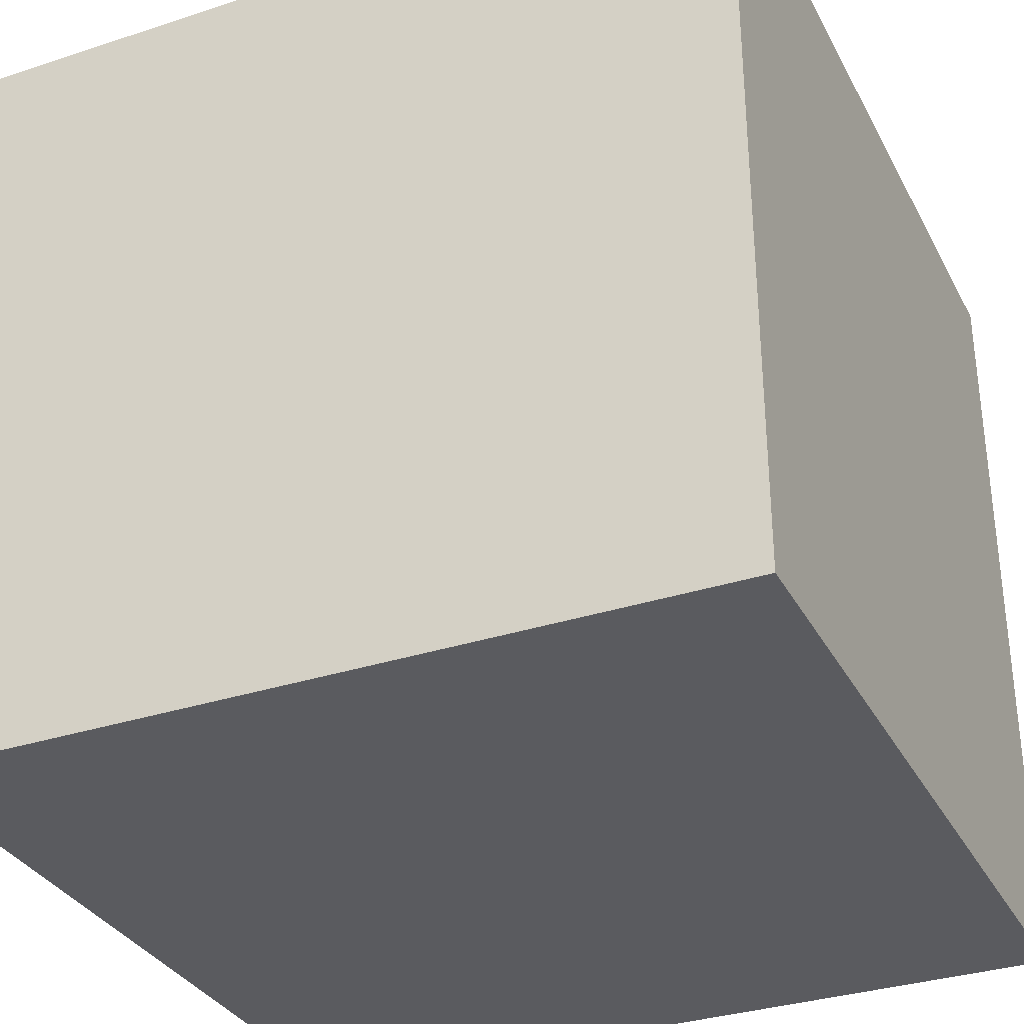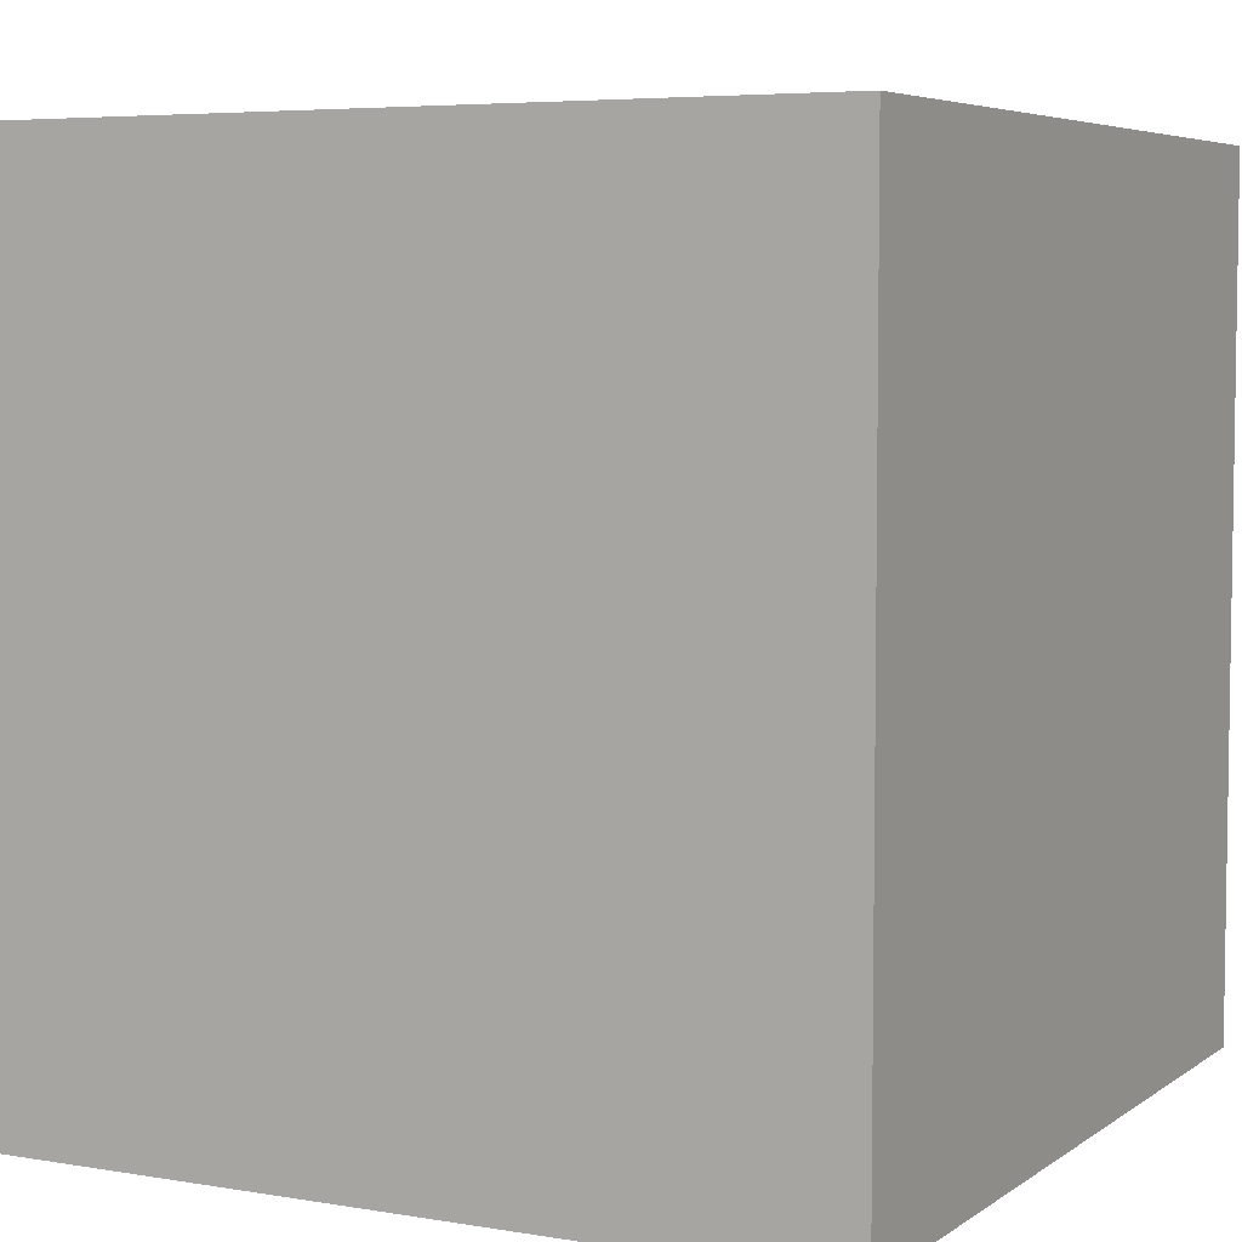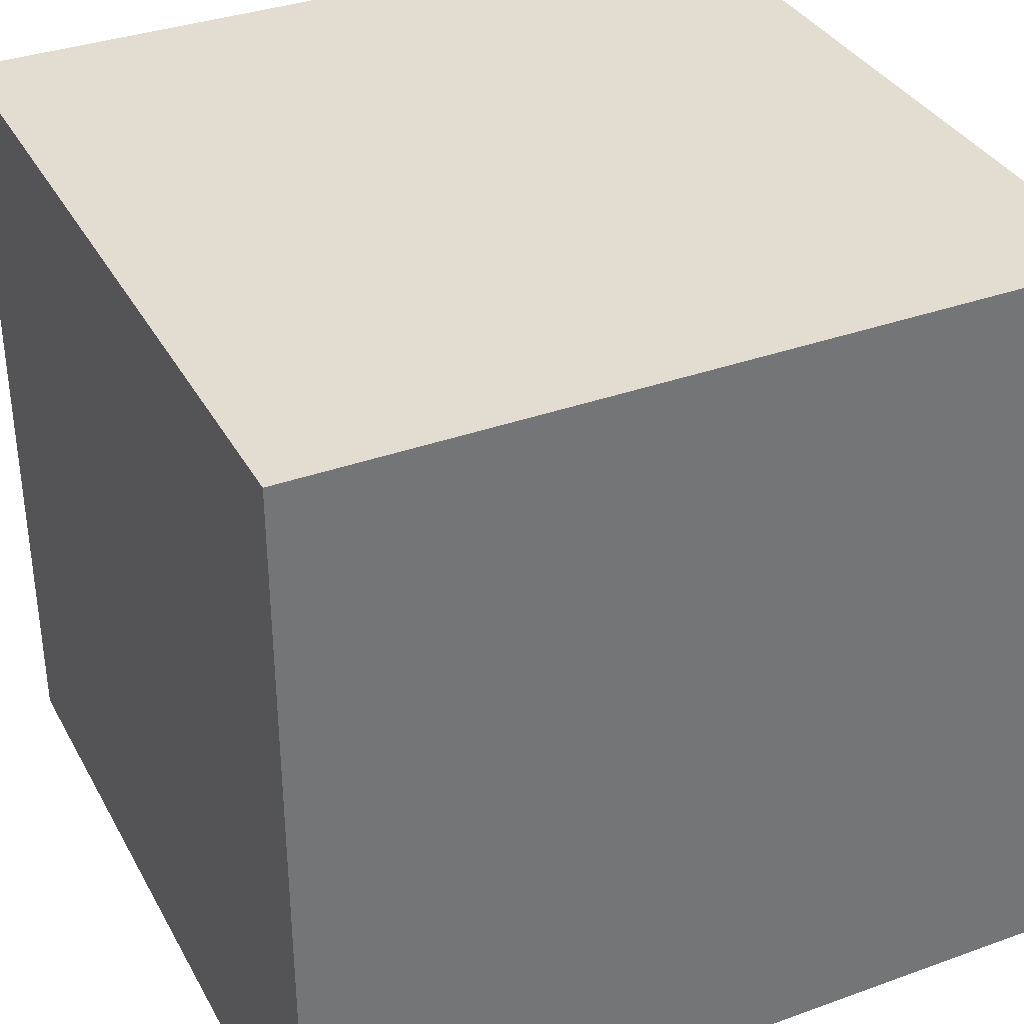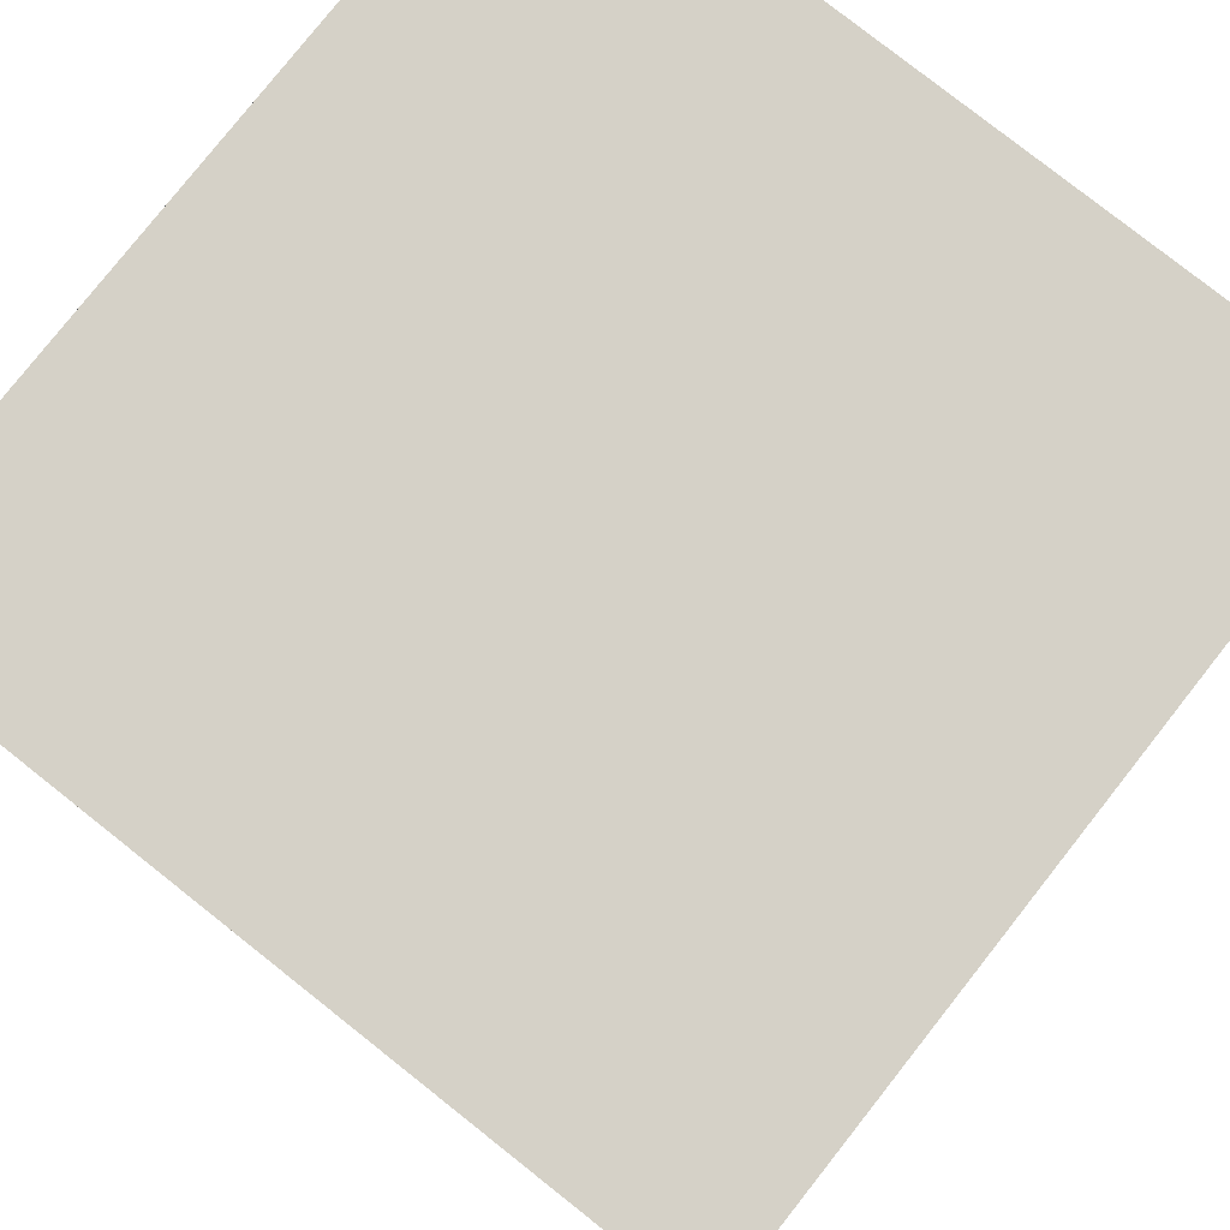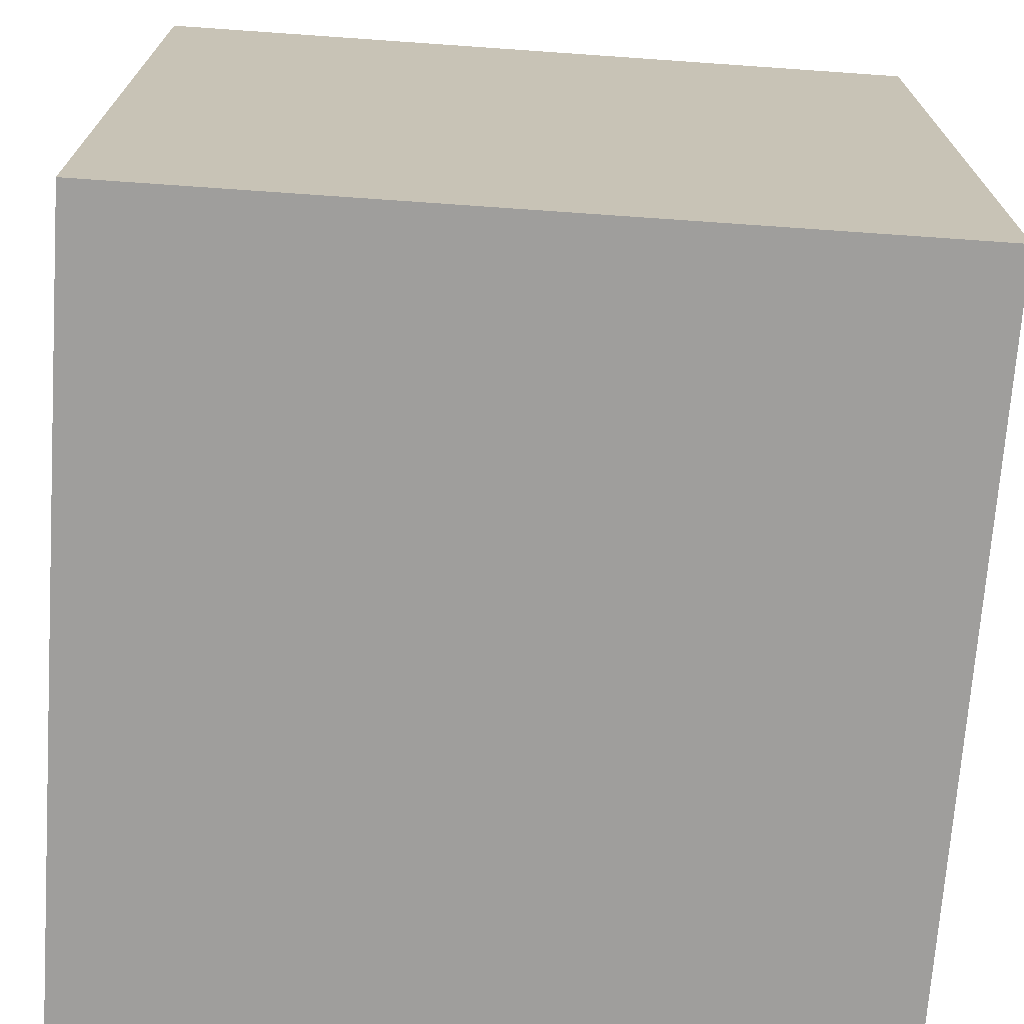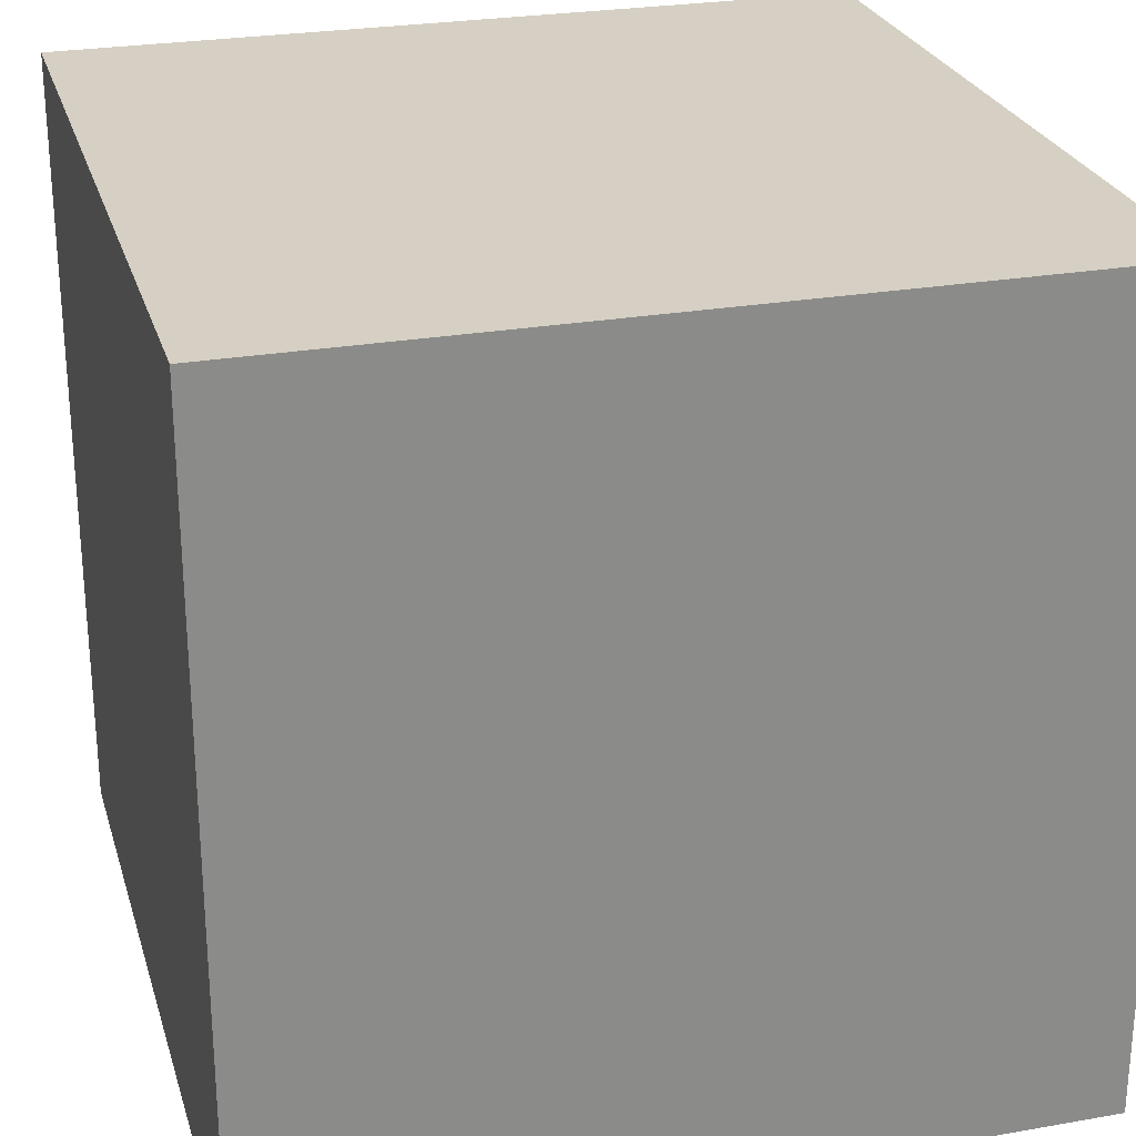
<metadata>
{"format":"obj","ext":"obj","renderer":"f3d","projection":"perspective","resolution":1024,"background":"white","views":[{"elev":-33.1,"azim":-155.7,"up":"+Z"},{"elev":5.5,"azim":117.6,"up":"+Y"},{"elev":35.3,"azim":154.5,"up":"+Z"},{"elev":79.6,"azim":38.3,"up":"+Y"},{"elev":-70.9,"azim":86.0,"up":"+Y"},{"elev":26.1,"azim":-15.5,"up":"+Z"}]}
</metadata>
<code>
v -0.5 -0.5 0.5
v -0.5 0.5 0.5
v 0.5 0.5 0.5
v 0.5 -0.5 0.5
v -0.5 0.5 0.5
v -0.5 0.5 -0.5
v 0.5 0.5 -0.5
v 0.5 0.5 0.5
v -0.5 0.5 -0.5
v -0.5 -0.5 -0.5
v 0.5 -0.5 -0.5
v 0.5 0.5 -0.5
v -0.5 -0.5 -0.5
v -0.5 -0.5 0.5
v 0.5 -0.5 0.5
v 0.5 -0.5 -0.5
v 0.5 -0.5 0.5
v 0.5 0.5 0.5
v 0.5 0.5 -0.5
v 0.5 -0.5 -0.5
v -0.5 -0.5 -0.5
v -0.5 0.5 -0.5
v -0.5 0.5 0.5
v -0.5 -0.5 0.5
g Cube_(7)_1123_19
f 1 3 2
f 1 4 3
f 5 7 6
f 5 8 7
f 9 11 10
f 9 12 11
f 13 15 14
f 13 16 15
f 17 19 18
f 17 20 19
f 21 23 22
f 21 24 23

</code>
